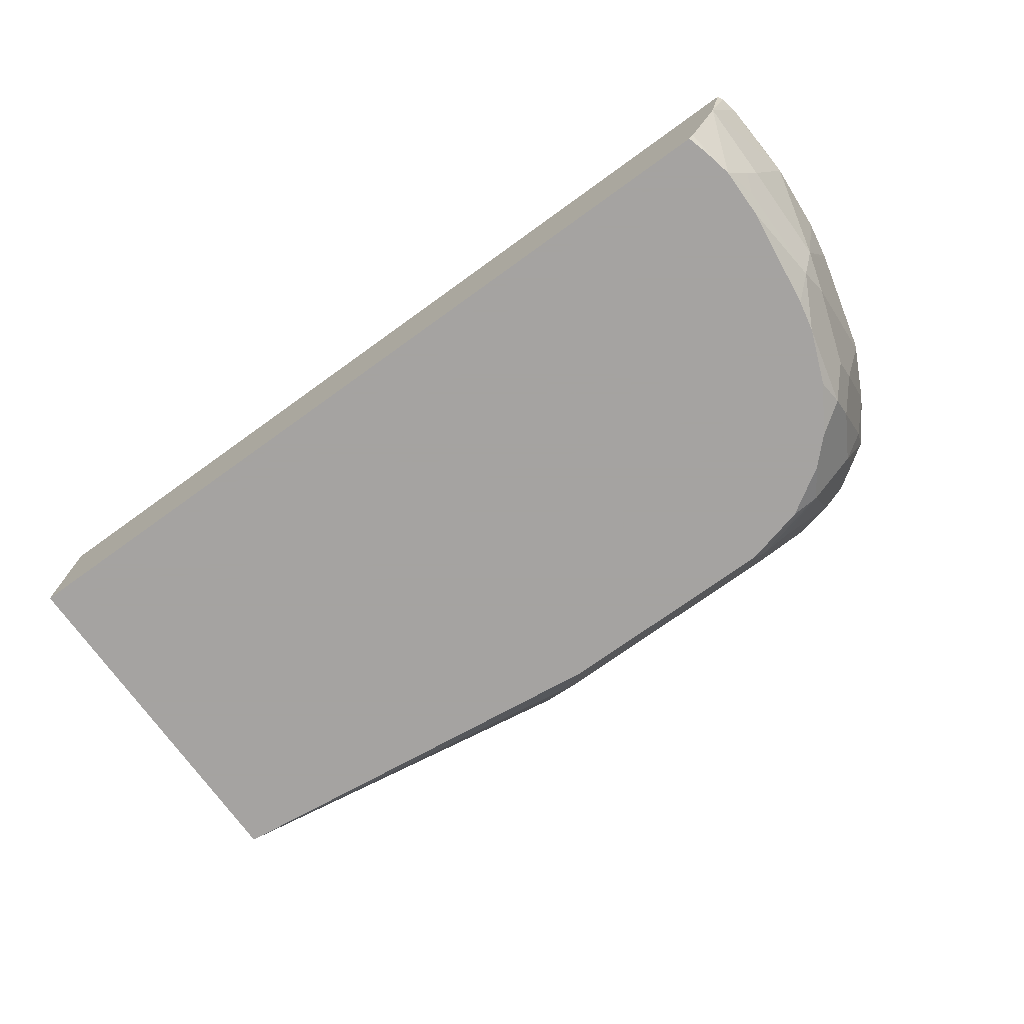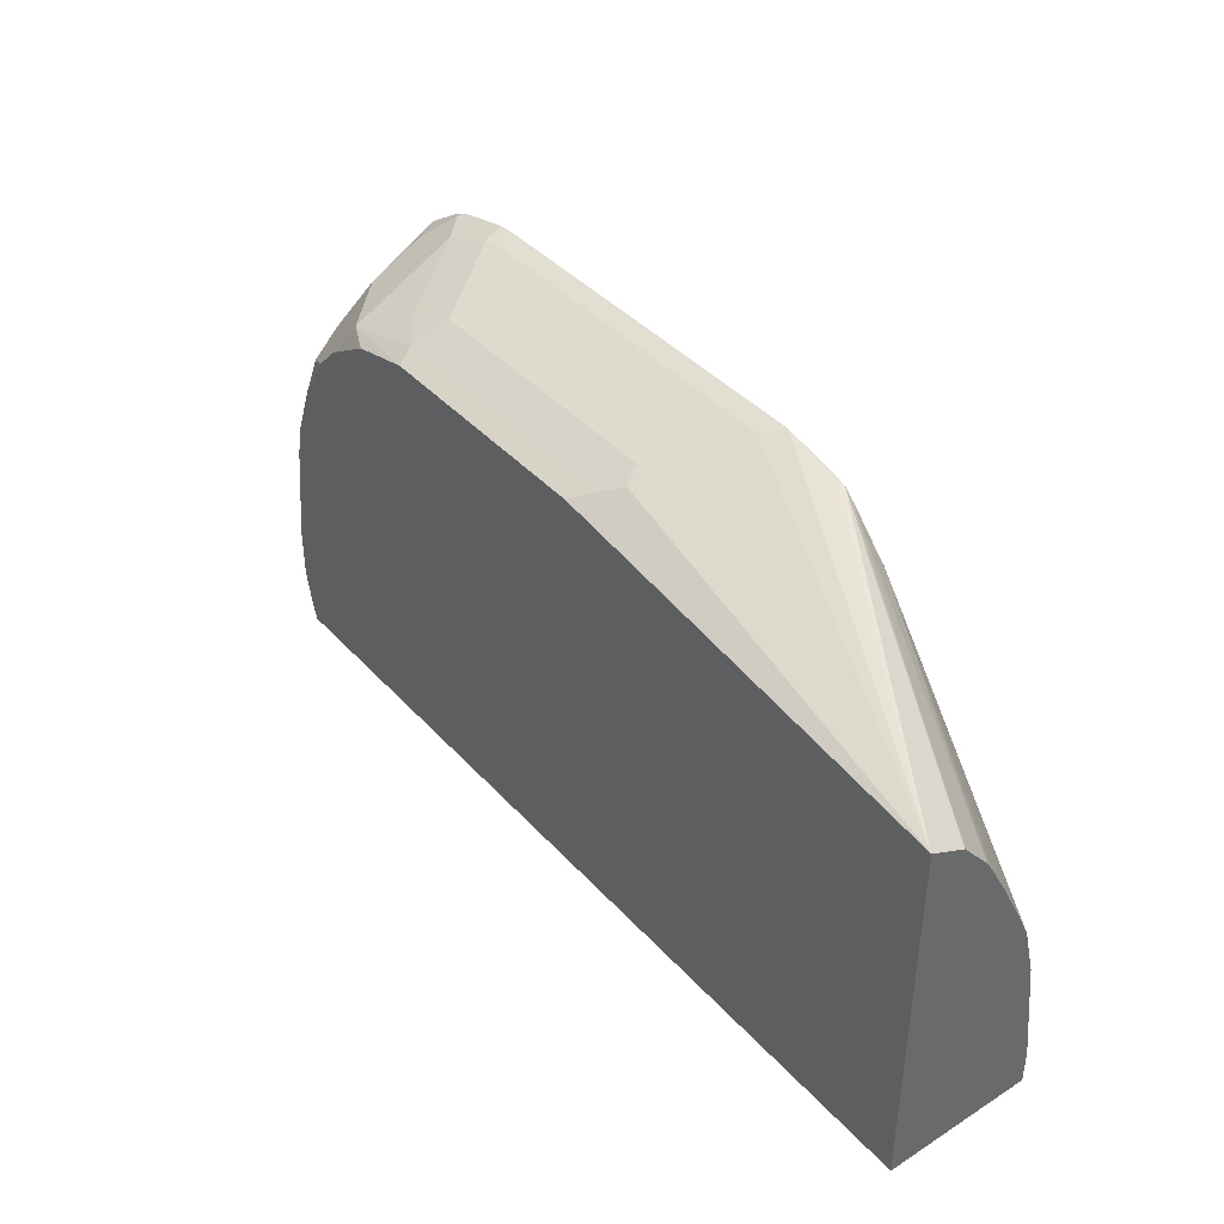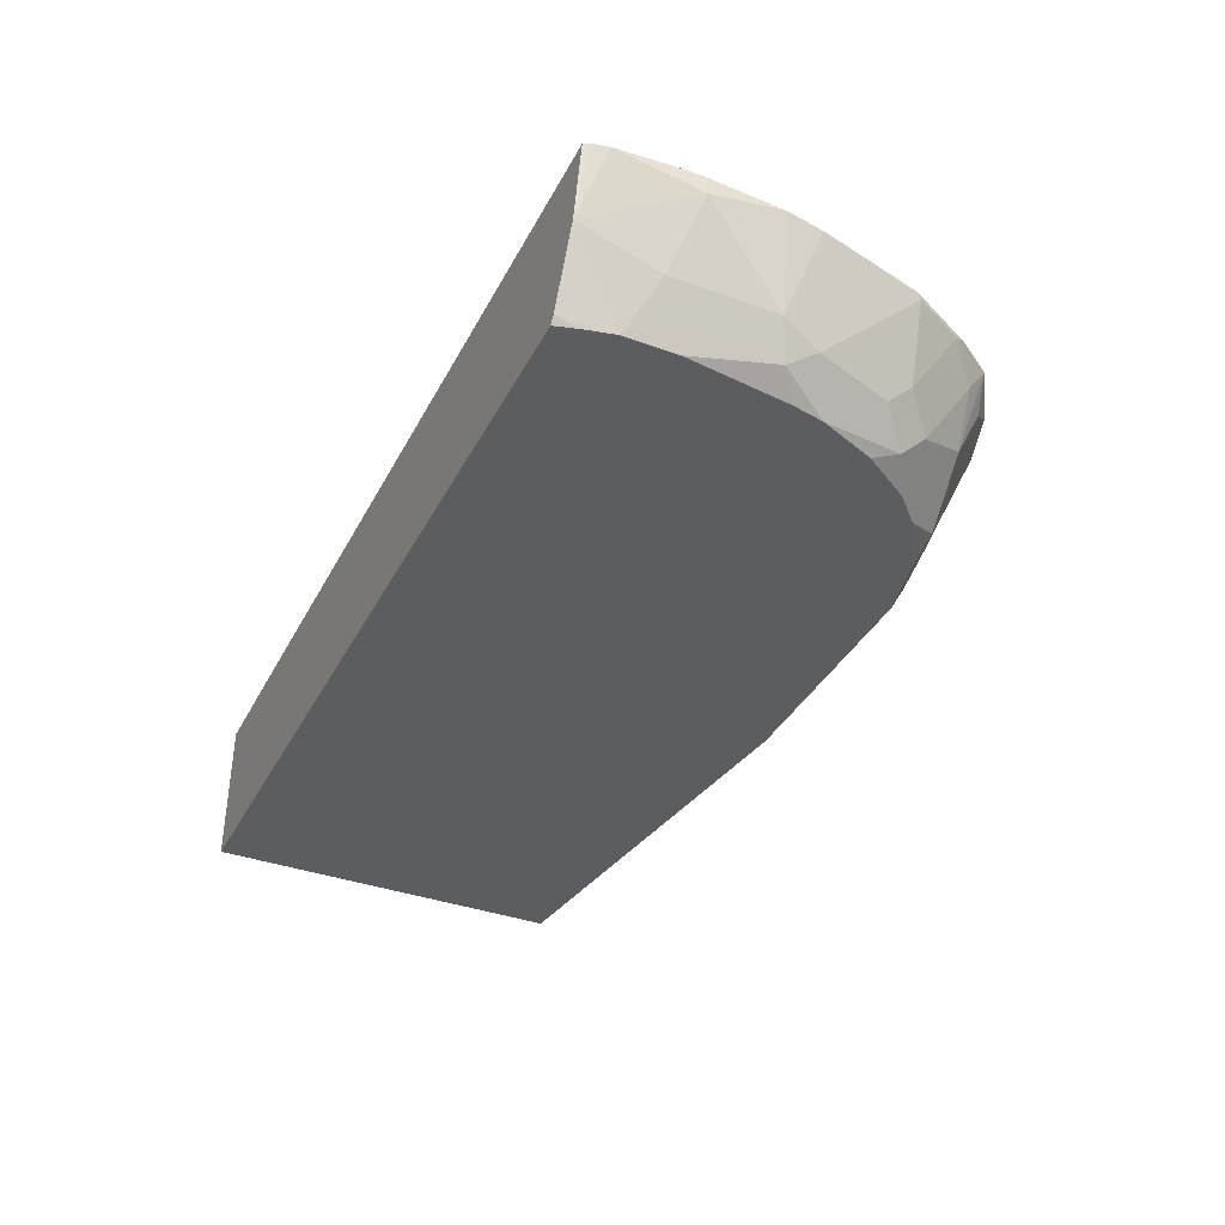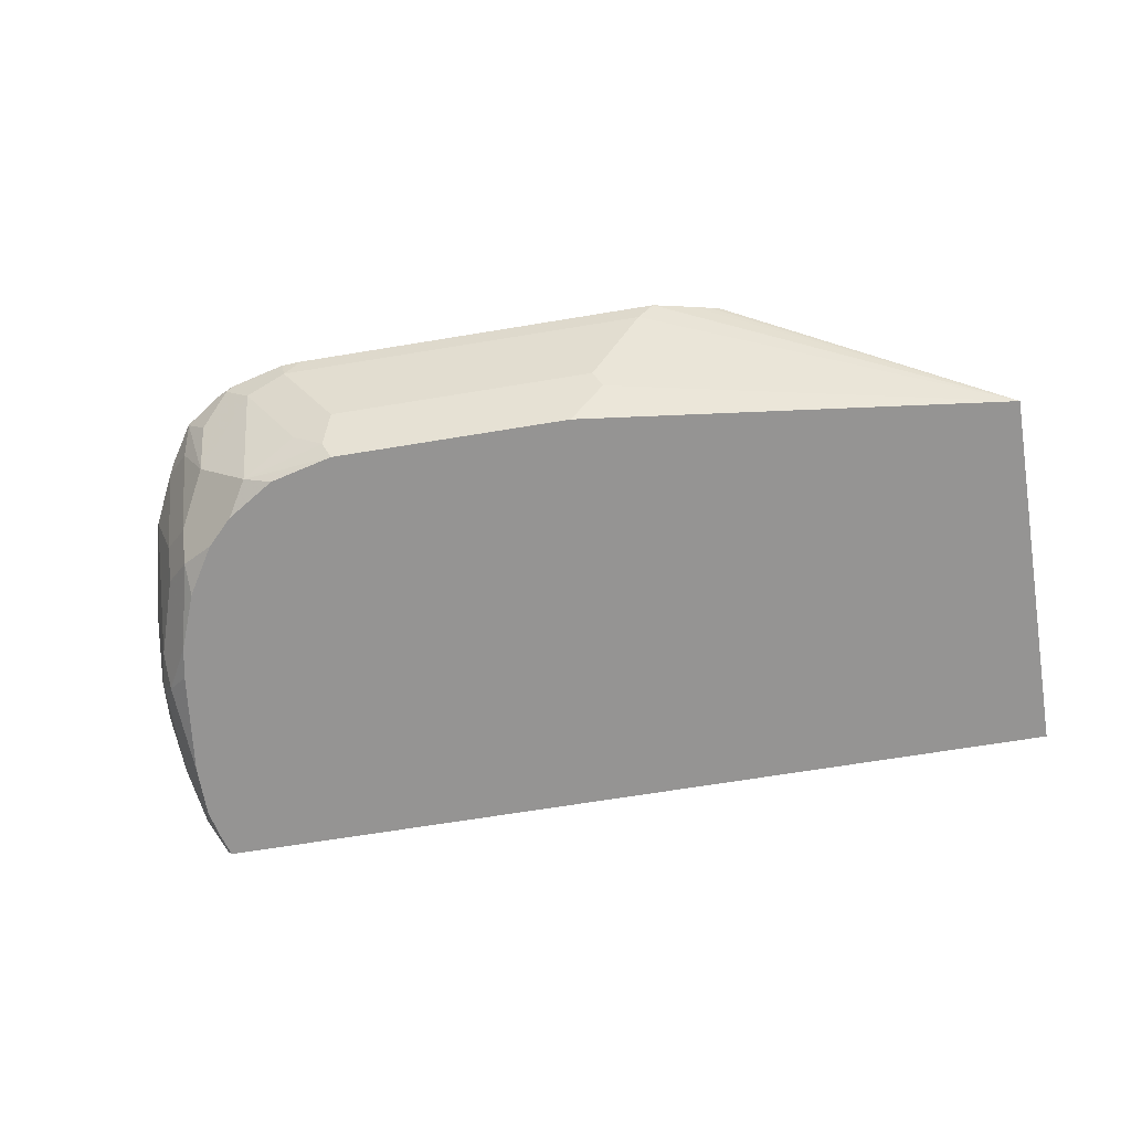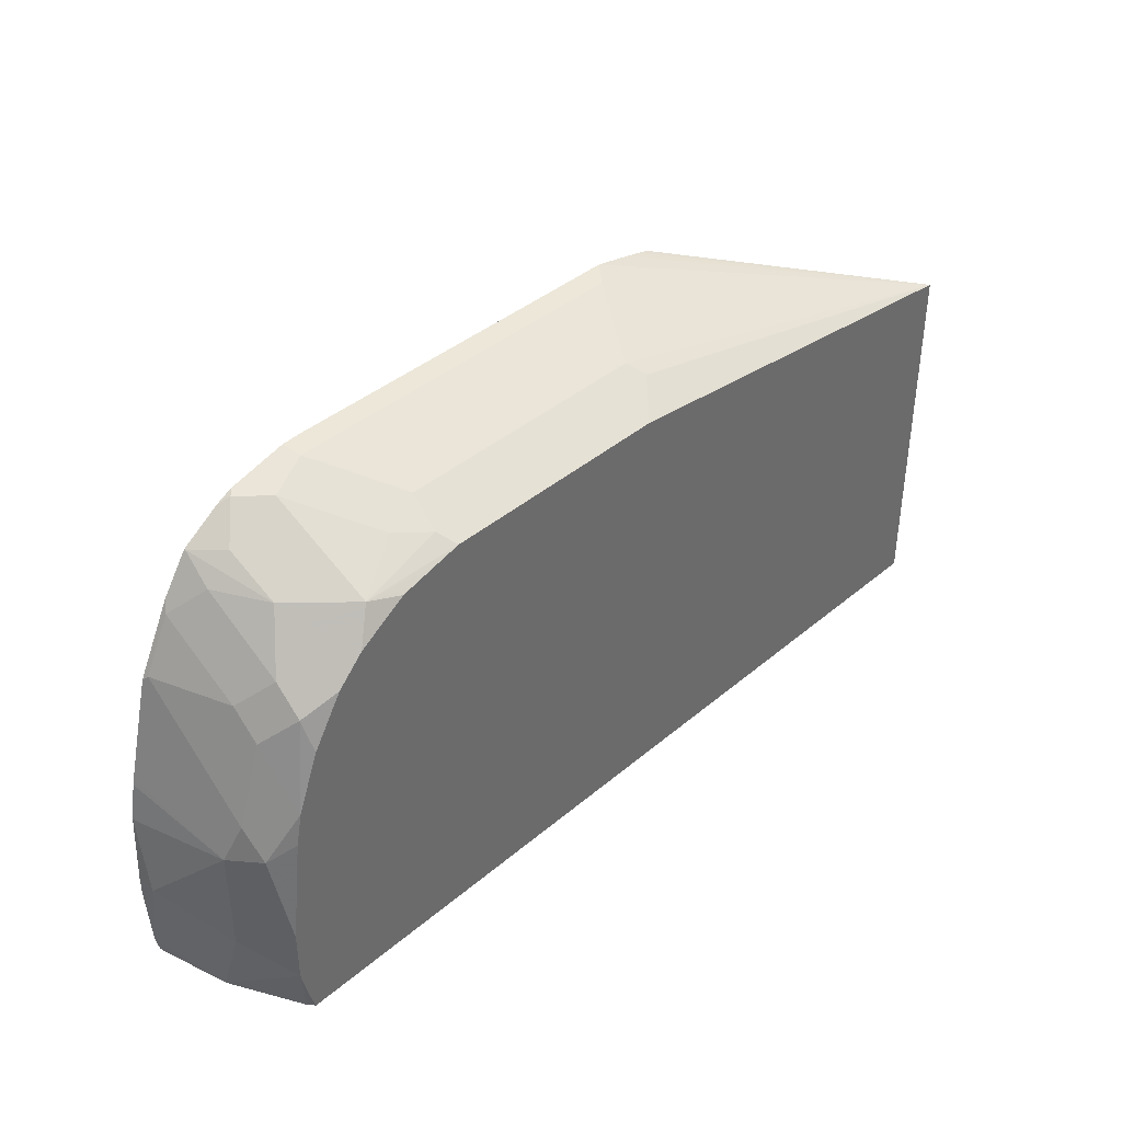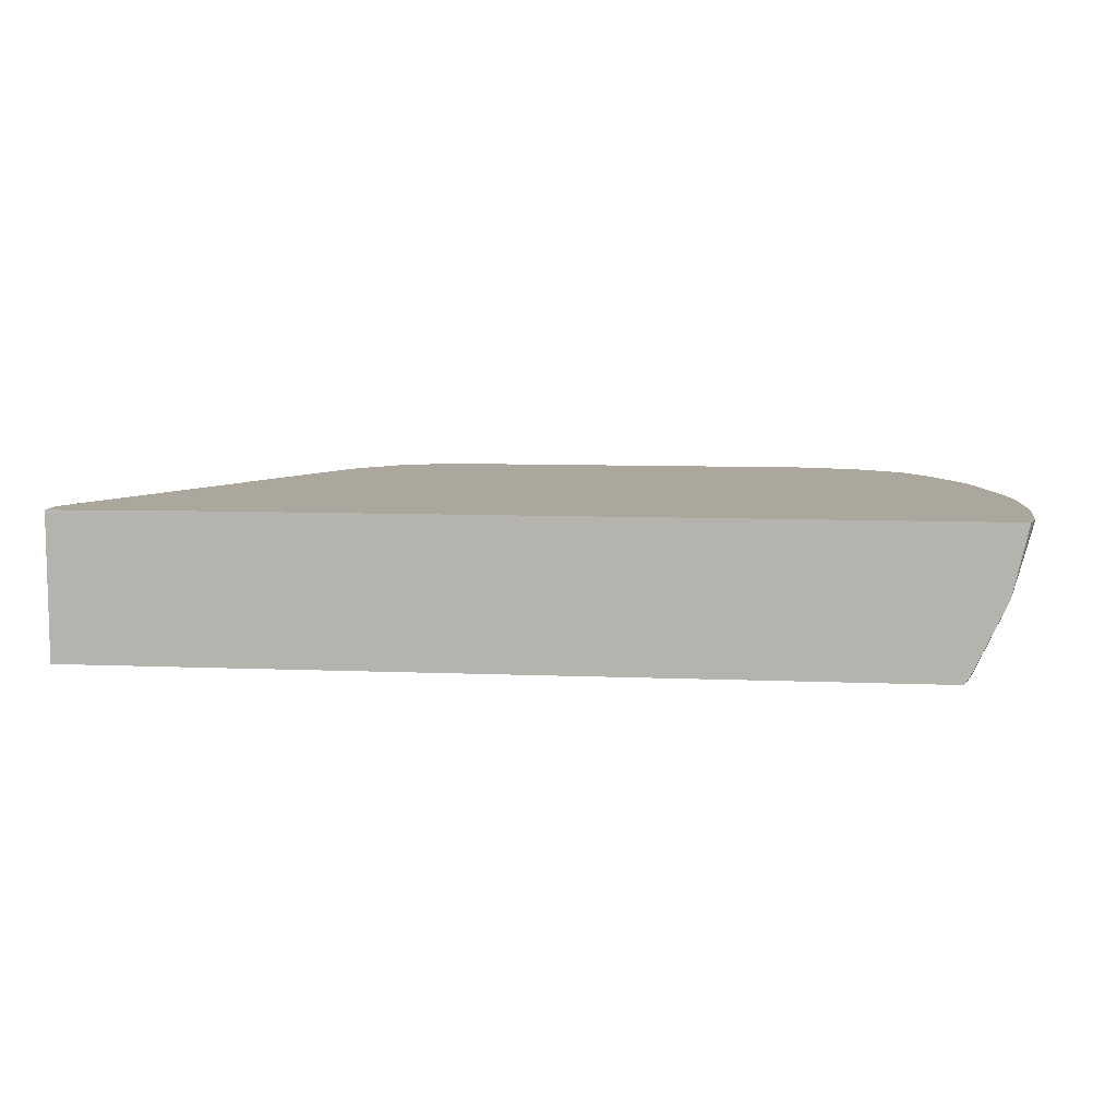
<metadata>
{"format":"obj","ext":"obj","renderer":"f3d","projection":"perspective","resolution":1024,"background":"white","views":[{"elev":-73.1,"azim":35.8,"up":"+Z"},{"elev":40.5,"azim":-127.7,"up":"+Y"},{"elev":-37.1,"azim":64.9,"up":"+Z"},{"elev":-67.1,"azim":-170.6,"up":"+Z"},{"elev":39.7,"azim":133.7,"up":"+Y"},{"elev":8.4,"azim":6.4,"up":"+Z"}]}
</metadata>
<code>
v 0.05614 -0.08411 -0.03108
v 0.05614 -0.08403 -0.02808
v 0.05614 -0.08411 -0.1476
v 0.1925 -0.08411 -0.02729
v 0.1822 -0.04275 -0.02729
v 0.182 -0.04207 -0.02729
v 0.05614 -0.06311 -0.02808
v 0.05614 0.2105 -0.1476
v 0.7468 -0.08411 -0.1476
v 0.7911 -0.08411 -0.02729
v 0.182 0.1052 -0.02729
v 0.05614 -0.04904 -0.02896
v 0.1839 0.1262 -0.02729
v 0.1925 0.1745 -0.02729
v 0.1957 0.1831 -0.02729
v 0.2041 0.2041 -0.02729
v 0.2103 0.2166 -0.02729
v 0.05614 0.2034 -0.1333
v 0.2694 0.2862 -0.02729
v 0.2784 0.2885 -0.02729
v 0.2915 0.2914 -0.02729
v 0.3237 0.2983 -0.02729
v 0.3367 0.2946 -0.04209
v 0.3788 0.2735 -0.1052
v 0.3717 0.2665 -0.1192
v 0.3997 0.2523 -0.1476
v 0.752 -0.0658 -0.1476
v 0.7509 -0.08411 -0.1422
v 0.7785 -0.08411 -0.08417
v 0.7935 -0.07935 -0.02729
v 0.05614 0.03511 -0.03947
v 0.223 0.2377 -0.02729
v 0.05614 0.1964 -0.1192
v 0.2619 0.2797 -0.02729
v 0.6182 0.2983 -0.02729
v 0.6312 0.2946 -0.04209
v 0.3858 0.2595 -0.1333
v 0.5891 0.2735 -0.1052
v 0.589 0.2523 -0.1476
v 0.7573 -0.04219 -0.1476
v 0.7715 -0.02804 -0.1192
v 0.7785 -0.02104 -0.1052
v 0.7996 3.525e-05 -0.04209
v 0.7964 -0.06622 -0.02729
v 0.7574 -0.04207 -0.1473
v 0.05614 0.07722 -0.05
v 0.2284 0.2462 -0.02729
v 0.05614 0.1706 -0.0976
v 0.2408 0.2587 -0.02729
v 0.6342 0.2975 -0.02729
v 0.6627 0.2841 -0.05261
v 0.5961 0.2595 -0.1333
v 0.6627 0.2419 -0.1368
v 0.6104 0.2471 -0.1476
v 0.7573 -0.0001145 -0.1476
v 0.7645 -0.014 -0.1333
v 0.7785 0.06314 -0.1052
v 0.7964 0.06003 -0.02729
v 0.7996 3.525e-05 -0.02729
v 0.7996 -0.01479 -0.02729
v 0.7574 3.525e-05 -0.1473
v 0.05614 0.1006 -0.06081
v 0.05614 0.1613 -0.09208
v 0.05614 0.1332 -0.07716
v 0.05614 0.1052 -0.06313
v 0.6795 0.2862 -0.02729
v 0.6838 0.2841 -0.03156
v 0.6207 0.263 -0.1157
v 0.7048 0.2419 -0.09468
v 0.6784 0.2155 -0.1476
v 0.6395 0.2398 -0.1476
v 0.6315 0.2418 -0.1476
v 0.7468 0.08444 -0.1476
v 0.7645 0.07014 -0.1333
v 0.768 0.09469 -0.1157
v 0.7899 0.09556 -0.02729
v 0.7911 0.09043 -0.02729
v 0.6838 0.2841 -0.02729
v 0.6924 0.2797 -0.02729
v 0.7223 0.2595 -0.02807
v 0.7048 0.263 -0.05261
v 0.7258 0.2419 -0.05261
v 0.7258 0.1999 -0.1157
v 0.6994 0.1945 -0.1476
v 0.7416 0.1103 -0.1476
v 0.7469 0.1578 -0.1157
v 0.768 0.1368 -0.07365
v 0.7806 0.1325 -0.02729
v 0.768 0.1578 -0.05261
v 0.768 0.1788 -0.03156
v 0.7225 0.2596 -0.02729
v 0.7427 0.2295 -0.02729
v 0.7469 0.2209 -0.03156
v 0.7469 0.1788 -0.09468
v 0.7258 0.1788 -0.1368
v 0.7237 0.1556 -0.1476
v 0.7701 0.1745 -0.02729
v 0.768 0.1788 -0.02729
v 0.7469 0.2209 -0.02729
f 45 74 56
f 45 61 74
f 43 57 58
f 42 56 74
f 43 59 60
f 43 58 59
f 42 74 57
f 43 60 44
f 46 47 62
f 26 37 52
f 47 48 63
f 47 63 64
f 47 64 65
f 47 65 62
f 50 66 67
f 50 67 51
f 51 53 68
f 51 68 52
f 51 67 69
f 42 57 43
f 47 49 48
f 51 69 53
f 33 48 34
f 41 56 42
f 52 68 53
f 26 52 39
f 27 40 28
f 28 40 29
f 29 41 42
f 29 42 43
f 29 43 44
f 29 44 30
f 29 40 45
f 29 45 41
f 31 32 47
f 31 47 46
f 34 48 49
f 35 50 36
f 36 50 51
f 36 51 52
f 36 52 38
f 92 99 93
f 39 53 54
f 40 55 61
f 40 61 45
f 41 45 56
f 53 70 71
f 75 86 87
f 53 72 54
f 80 91 92
f 80 92 93
f 80 93 82
f 82 93 94
f 82 94 83
f 83 95 84
f 83 94 86
f 83 86 95
f 84 95 96
f 79 91 80
f 85 96 95
f 86 94 89
f 86 89 87
f 88 90 97
f 89 94 90
f 90 98 97
f 90 94 93
f 90 93 99
f 90 99 98
f 25 37 26
f 85 95 86
f 76 90 88
f 76 89 90
f 76 87 89
f 53 69 70
f 55 73 74
f 55 74 61
f 57 74 75
f 57 75 76
f 57 76 77
f 57 77 58
f 66 78 67
f 67 78 79
f 67 79 80
f 67 80 81
f 67 81 69
f 69 81 80
f 69 80 82
f 69 82 83
f 69 83 84
f 69 84 70
f 73 85 74
f 74 85 86
f 74 86 75
f 75 87 76
f 53 71 72
f 24 52 37
f 39 52 53
f 24 37 25
f 3 39 54
f 3 54 72
f 3 72 71
f 3 71 70
f 3 70 84
f 3 84 96
f 3 96 85
f 3 85 73
f 3 73 55
f 3 26 39
f 3 55 40
f 3 27 9
f 4 10 30
f 4 30 44
f 4 44 60
f 4 60 59
f 4 59 58
f 4 58 77
f 4 77 76
f 4 76 88
f 3 40 27
f 3 8 26
f 2 4 5
f 2 11 7
f 24 38 52
f 1 2 7
f 1 7 12
f 1 12 31
f 1 31 46
f 1 46 62
f 1 62 65
f 1 65 64
f 1 64 63
f 1 63 48
f 1 48 33
f 1 33 18
f 1 18 8
f 1 8 3
f 1 3 9
f 1 9 28
f 1 28 29
f 1 10 4
f 1 4 2
f 2 5 6
f 2 6 11
f 4 88 97
f 4 97 98
f 1 29 10
f 4 99 92
f 7 15 16
f 7 16 17
f 7 17 12
f 8 18 19
f 8 19 20
f 8 20 21
f 8 21 22
f 8 22 23
f 8 23 24
f 8 24 25
f 8 25 26
f 10 29 30
f 12 17 31
f 17 32 31
f 18 33 19
f 19 33 34
f 22 35 36
f 22 36 23
f 23 36 38
f 23 38 24
f 4 98 99
f 7 14 15
f 7 13 14
f 9 27 28
f 4 6 5
f 4 92 91
f 7 11 13
f 4 91 79
f 4 79 78
f 4 78 66
f 4 66 50
f 4 50 35
f 4 22 21
f 4 21 20
f 4 20 19
f 4 19 34
f 4 35 22
f 4 14 13
f 4 49 47
f 4 47 32
f 4 32 17
f 4 17 16
f 4 16 15
f 4 15 14
f 4 34 49
f 4 13 11
f 4 11 6

</code>
